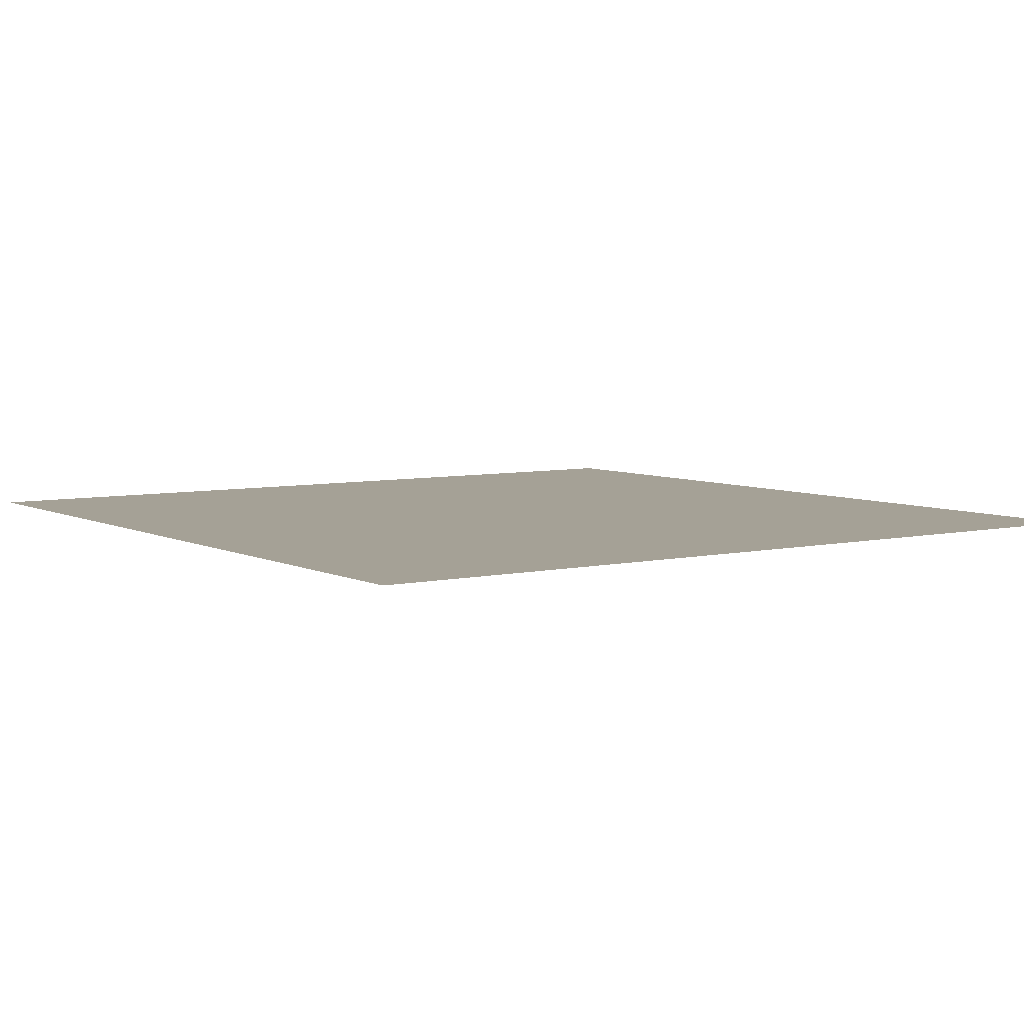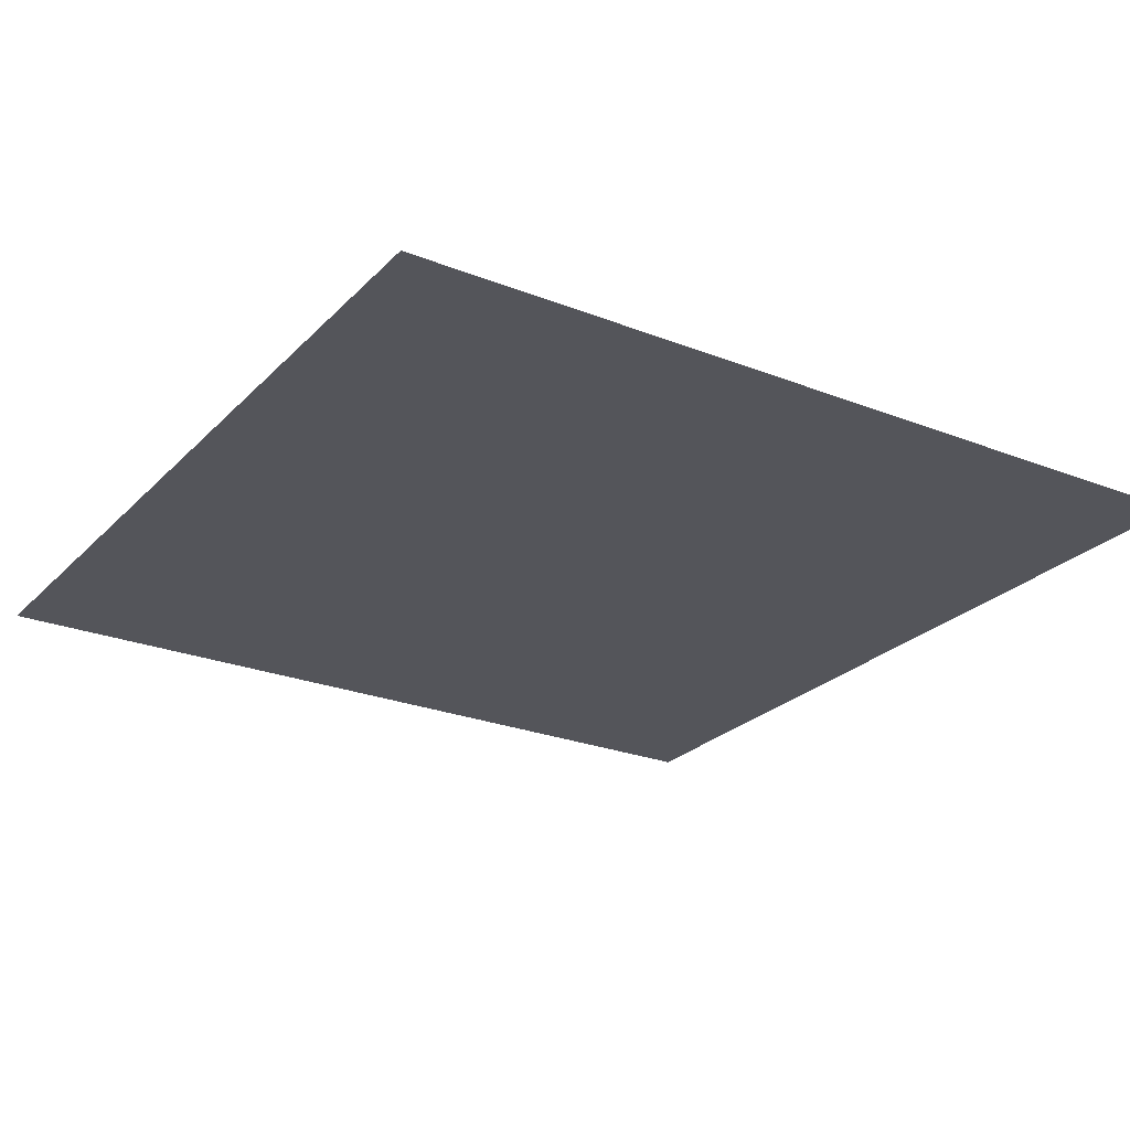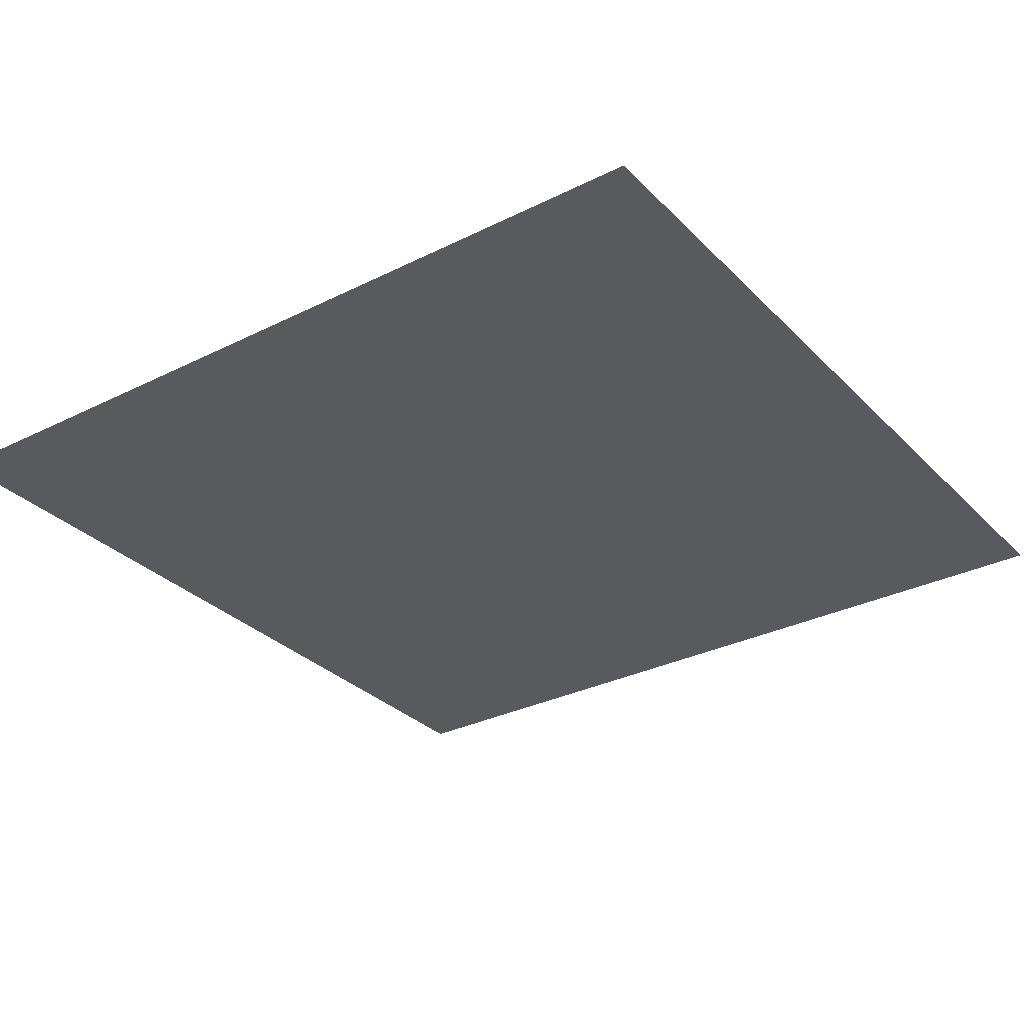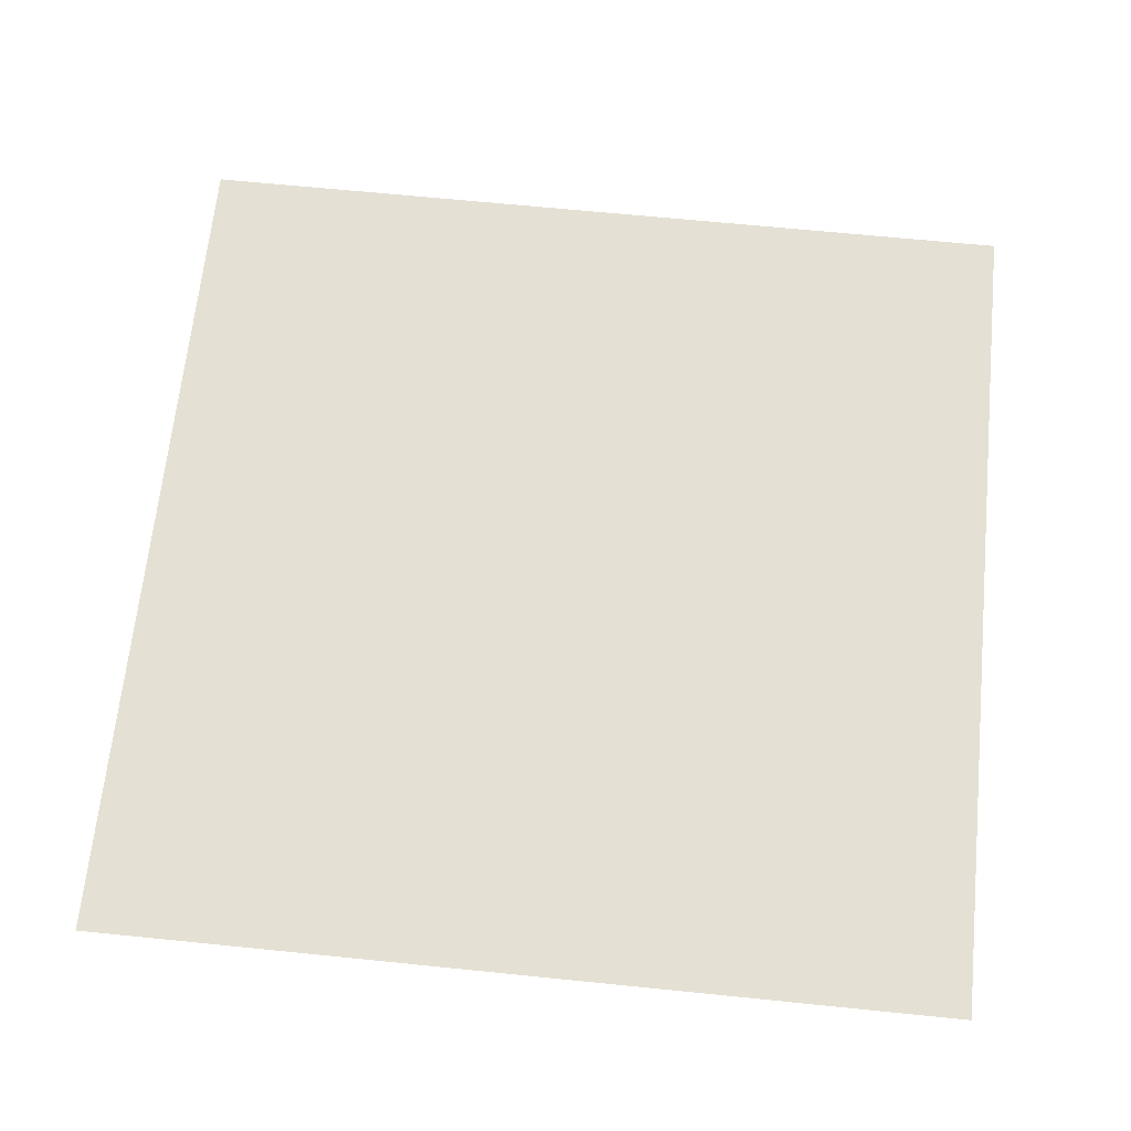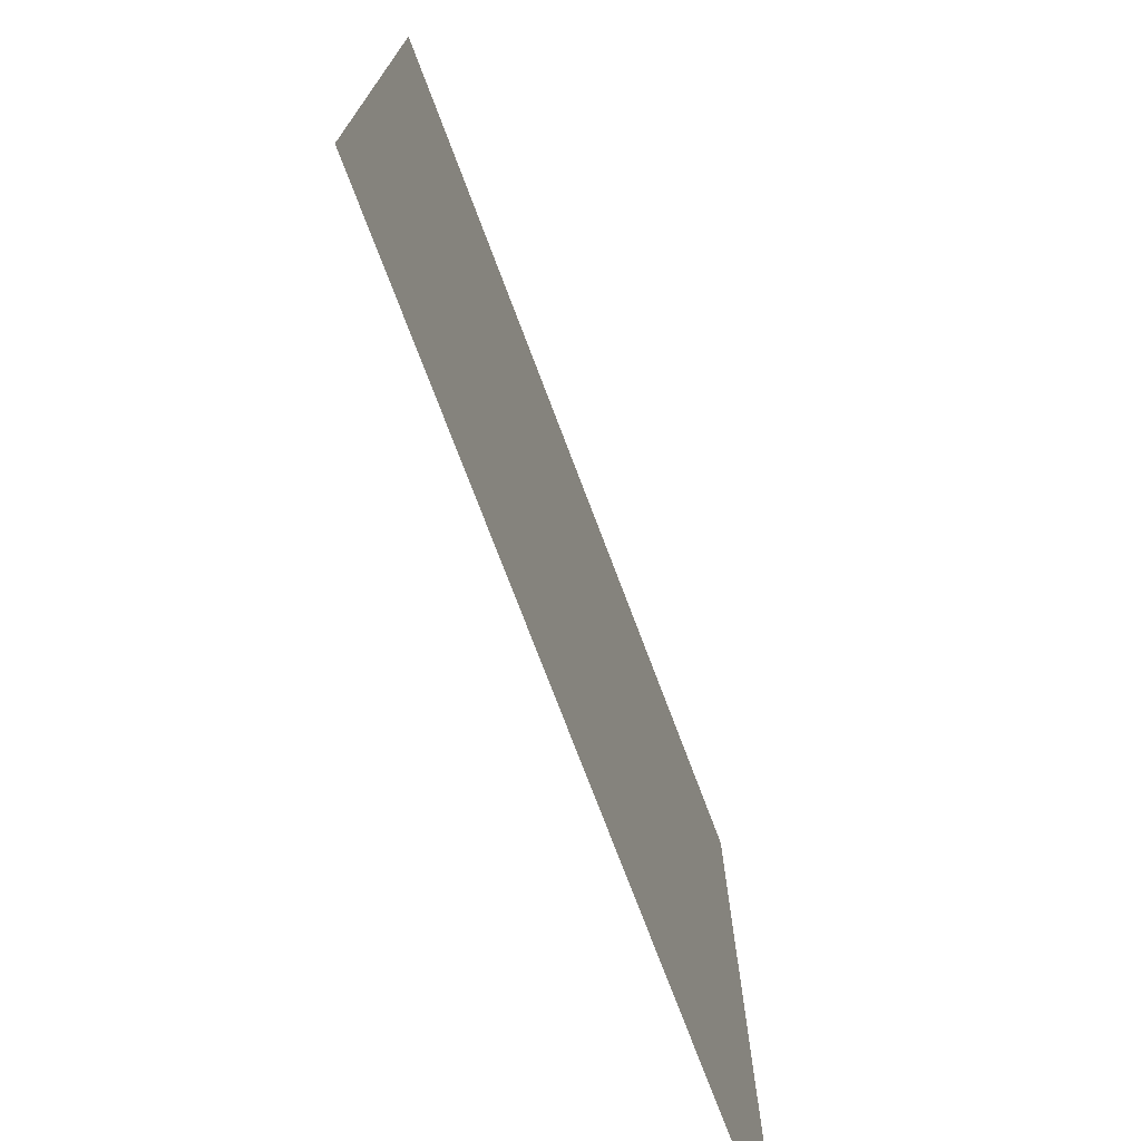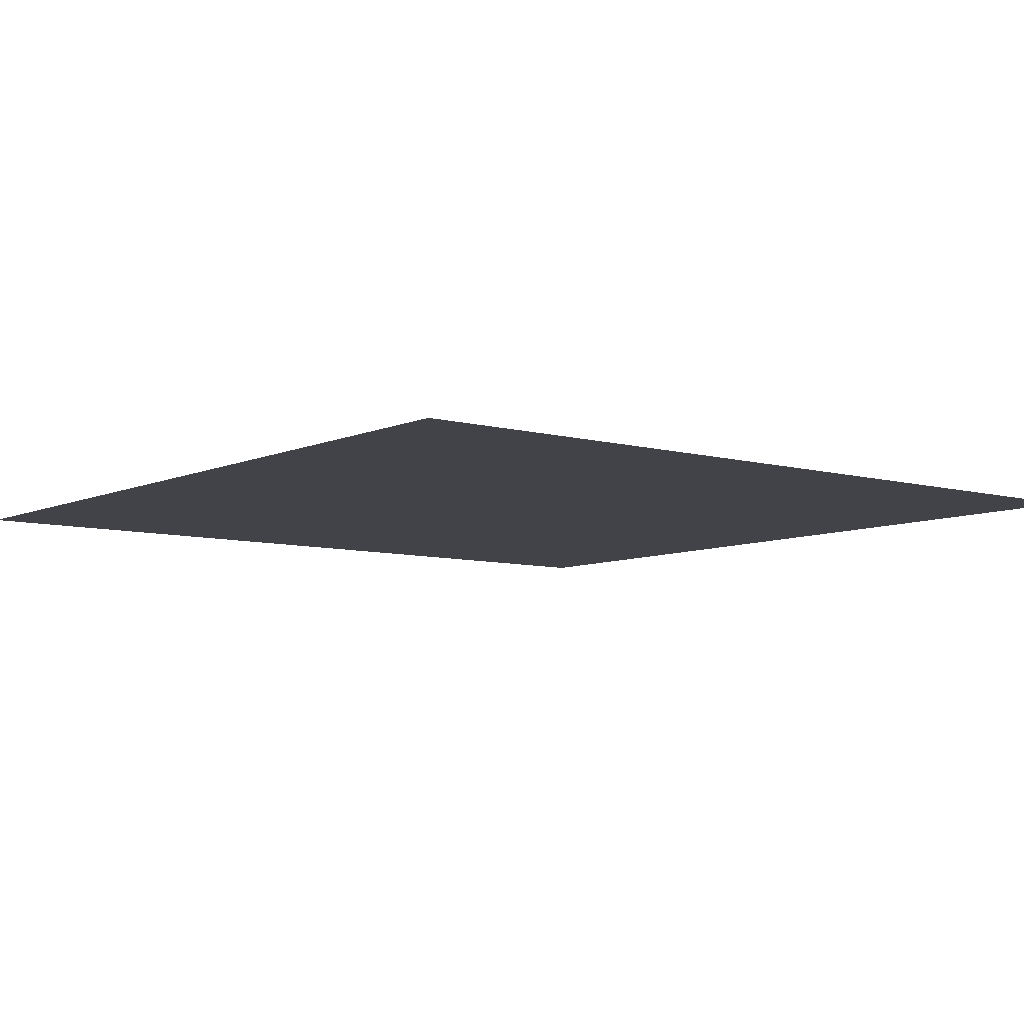
<metadata>
{"format":"obj","ext":"obj","renderer":"f3d","projection":"perspective","resolution":1024,"background":"white","views":[{"elev":6.0,"azim":-34.6,"up":"+Z"},{"elev":-24.9,"azim":-122.6,"up":"+Z"},{"elev":-30.9,"azim":-144.4,"up":"+Z"},{"elev":66.0,"azim":-174.2,"up":"+Z"},{"elev":-74.8,"azim":110.7,"up":"+Y"},{"elev":-7.6,"azim":-128.3,"up":"+Z"}]}
</metadata>
<code>
o Explosion
v 0.5 -0.5 -0
v -0.5 -0.5 0
v 0.5 0.5 -0
v -0.5 0.5 0
f 1 2 4 3

</code>
